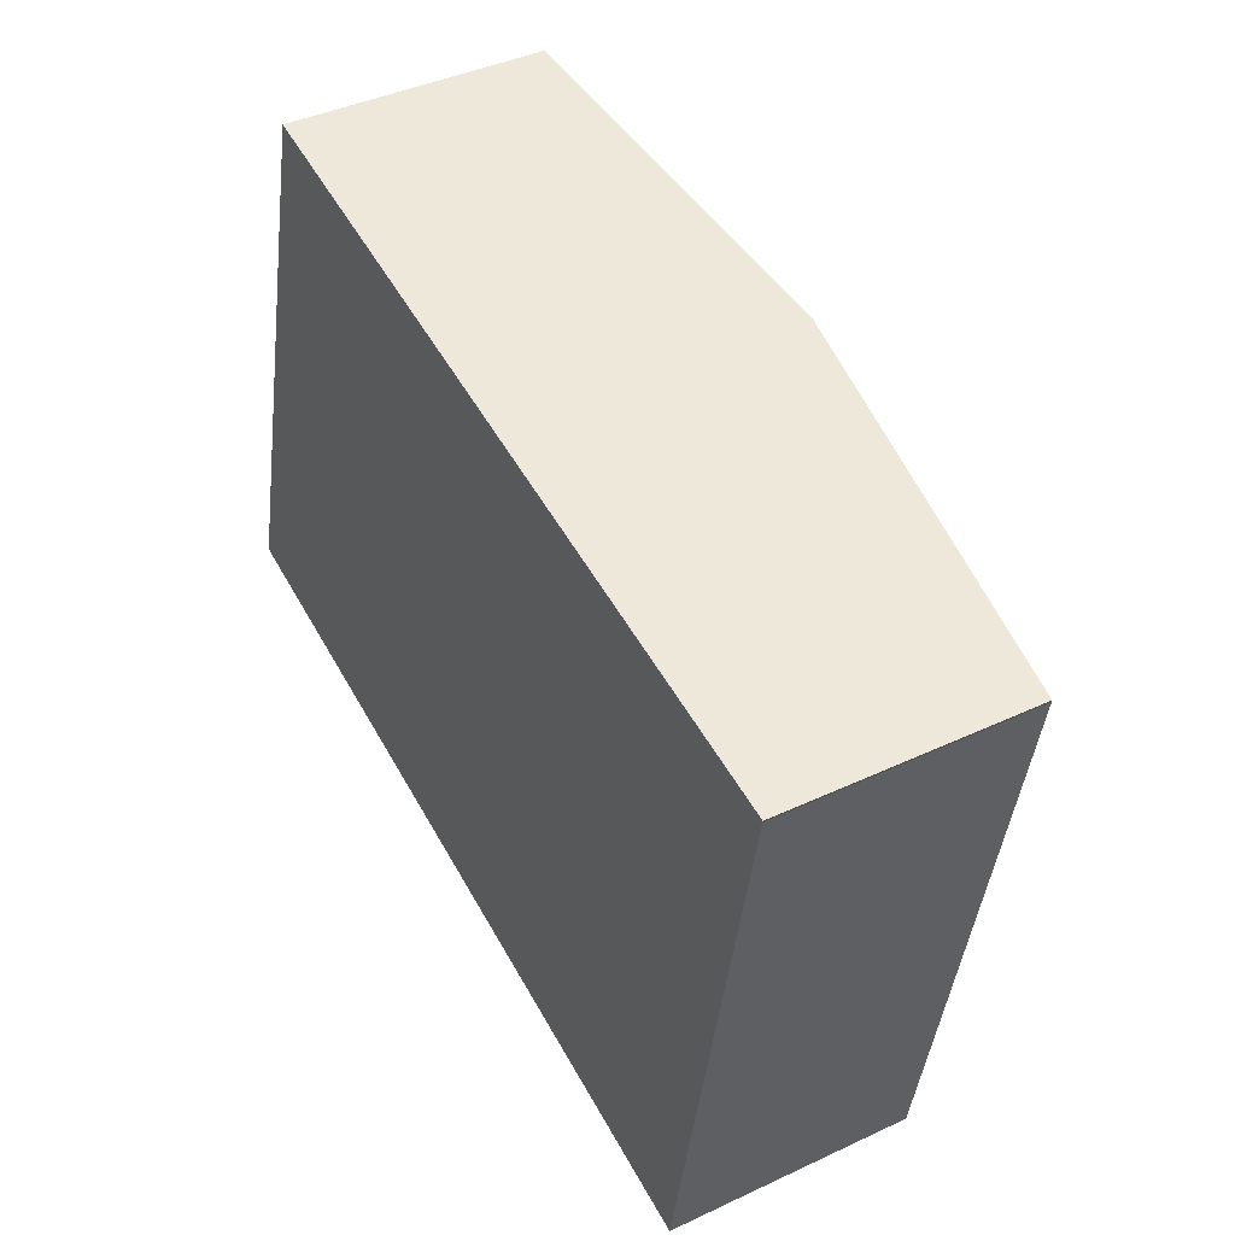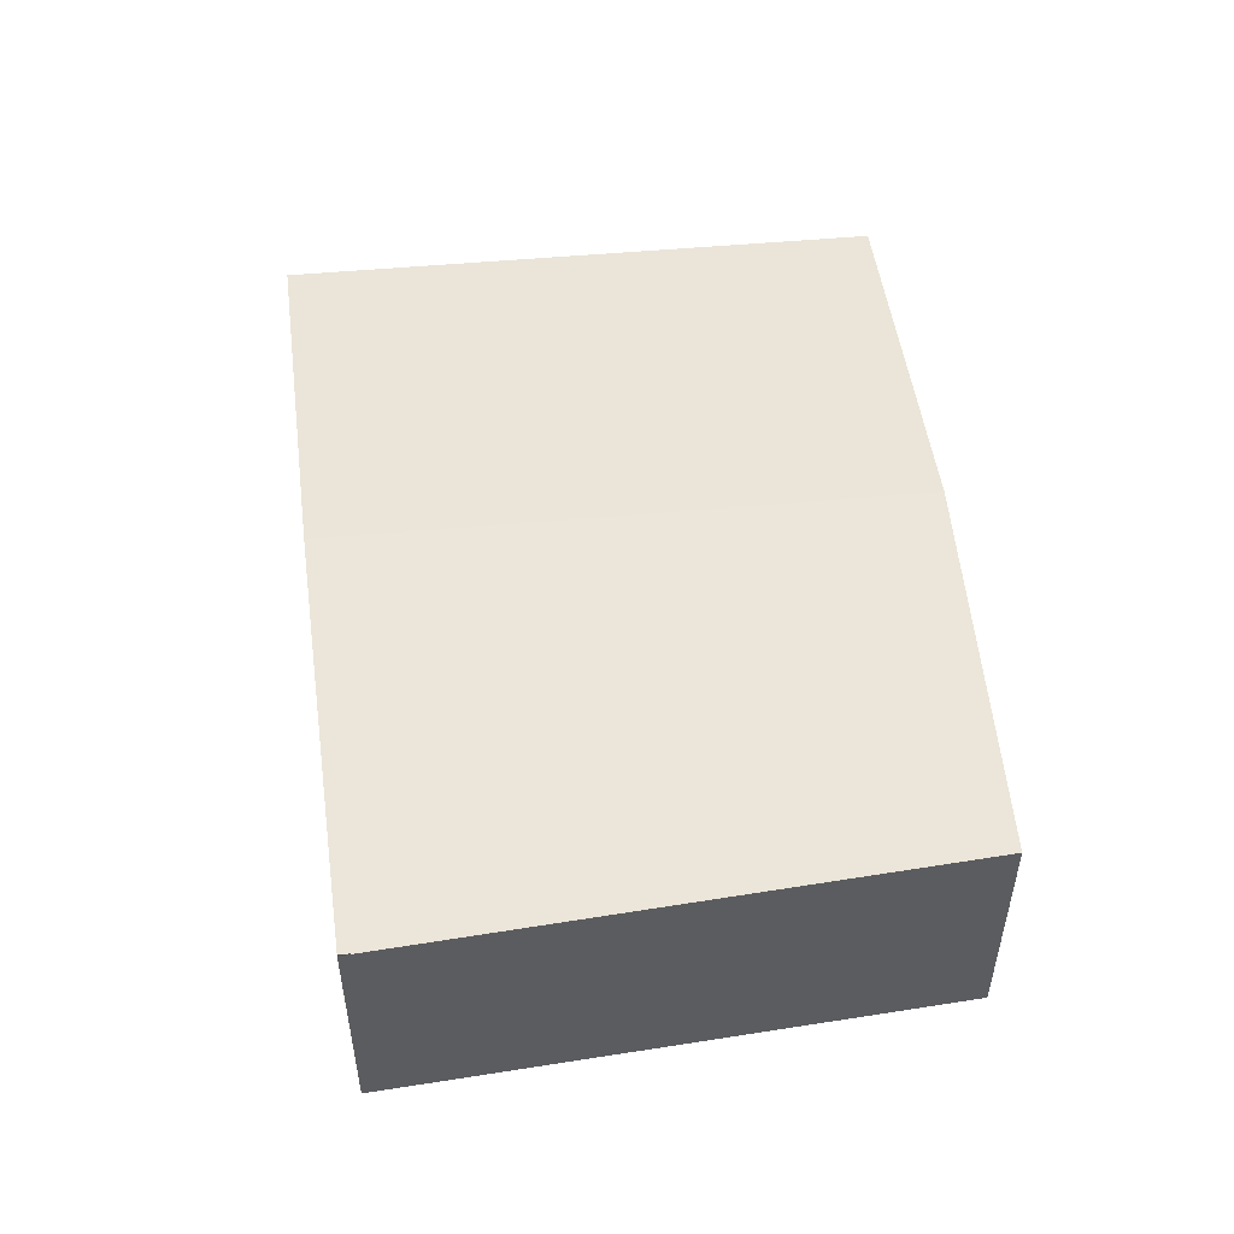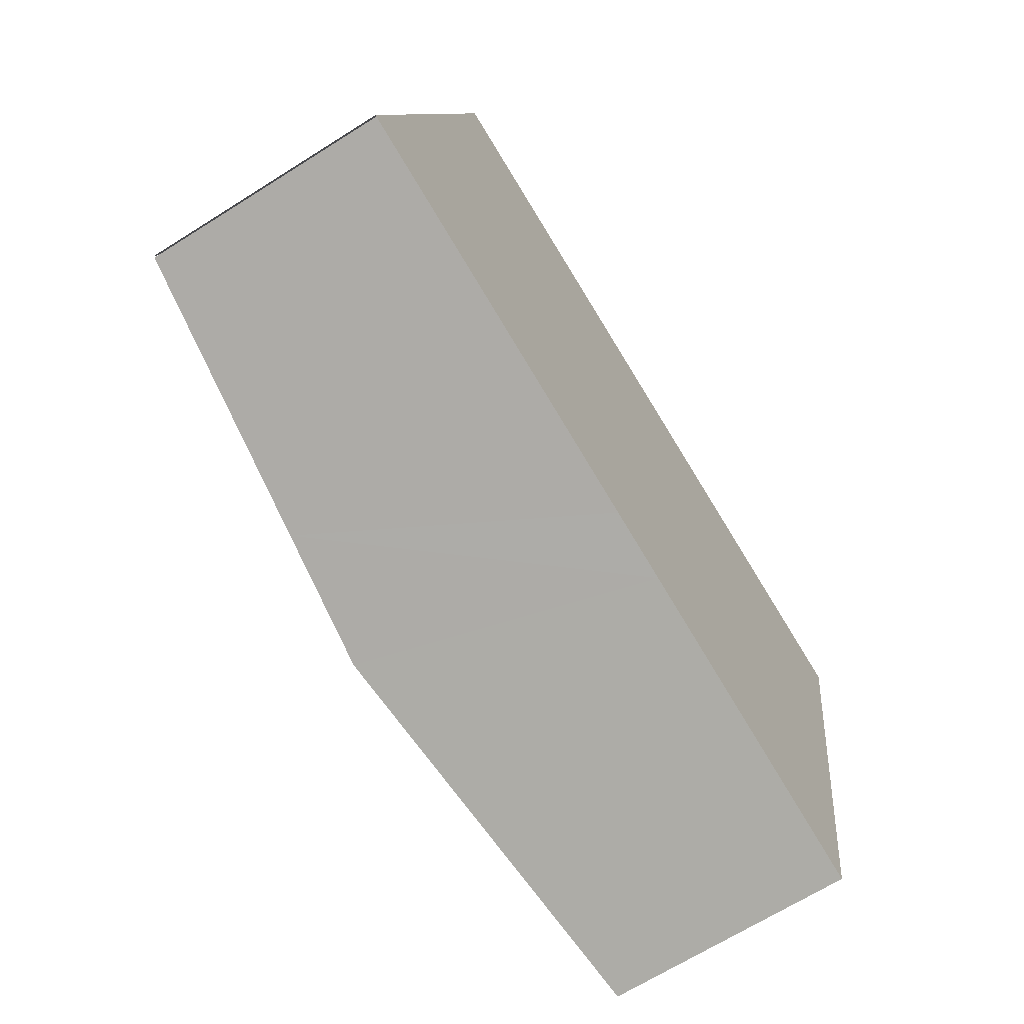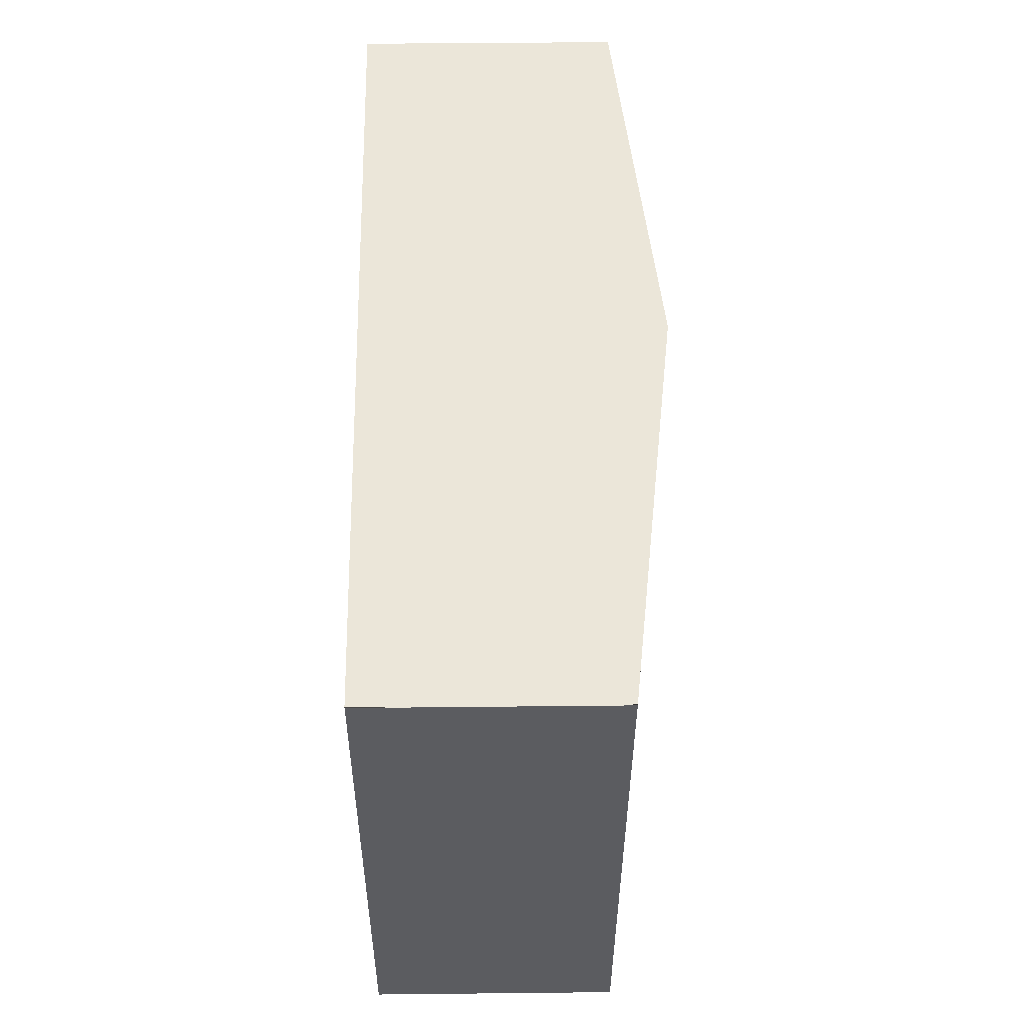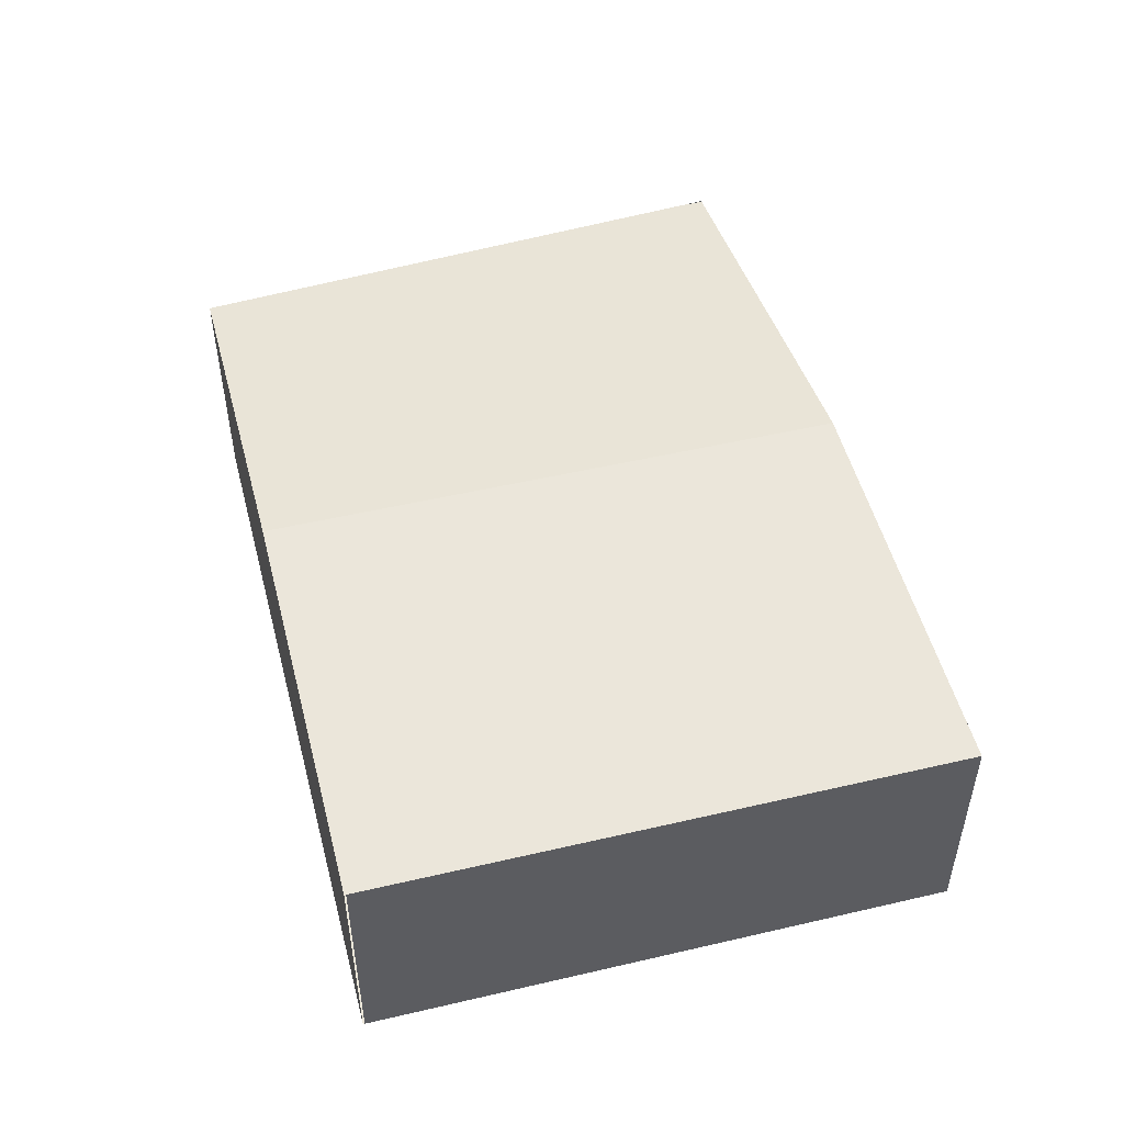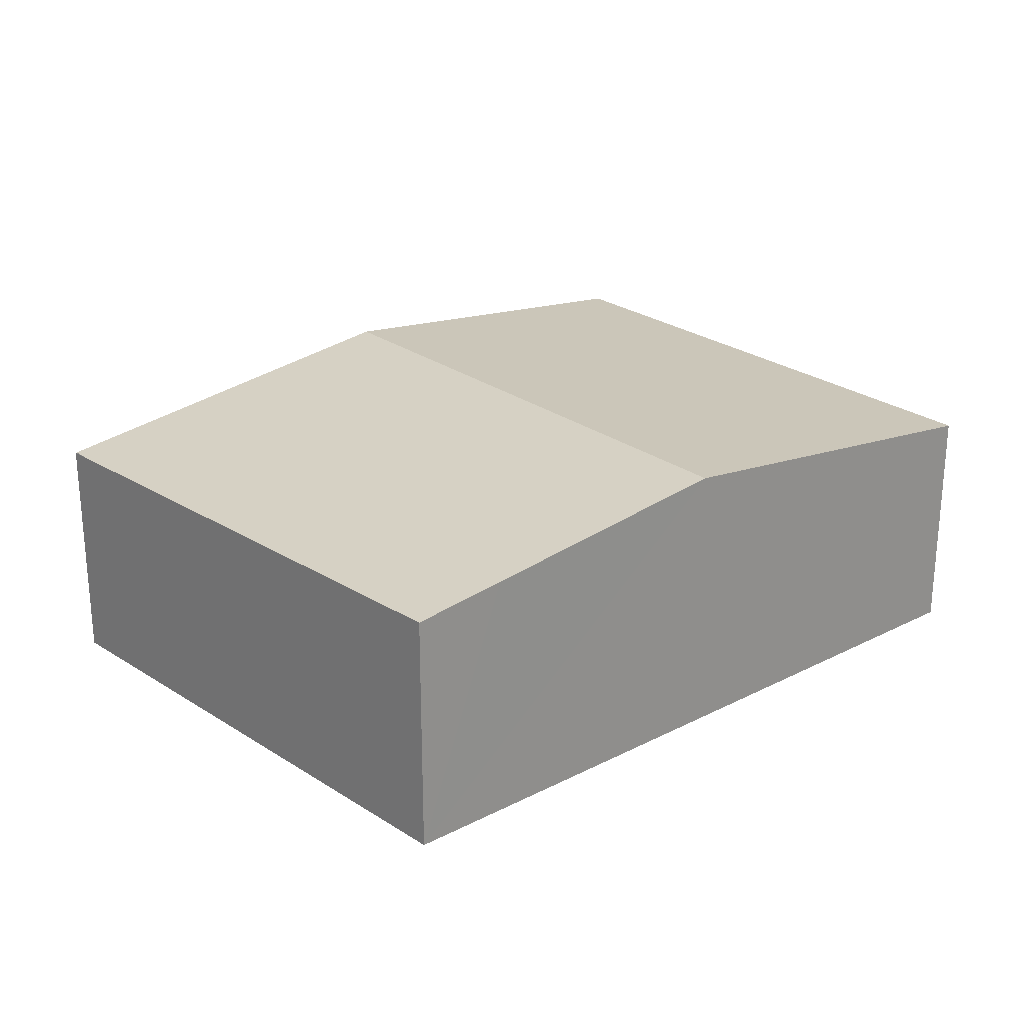
<metadata>
{"format":"obj","ext":"obj","renderer":"f3d","projection":"perspective","resolution":1024,"background":"white","views":[{"elev":41.4,"azim":60.4,"up":"+Z"},{"elev":51.4,"azim":-85.2,"up":"+Y"},{"elev":-67.4,"azim":-57.7,"up":"+Z"},{"elev":44.9,"azim":89.3,"up":"+Z"},{"elev":50.4,"azim":86.1,"up":"+Y"},{"elev":24.4,"azim":-29.3,"up":"+Y"}]}
</metadata>
<code>
v  4.08 2.291 3.933
v  3.771 2.228 -0.839
v  3.224 2.291 -0.717
v  6.338 1.93 -1.411
v  7.21 1.93 3.323
v  6.769 1.981 3.421
v  7.212 1.93 3.337
v  2.183 2.171 -0.486
v  1.93 2.043 4.343
v  0.012 1.919 -0.003
v  1.163 1.955 4.489
v  0.042 1.919 0.162
v  6.338 8.64e-17 -1.411
v  3.771 5.137e-17 -0.839
v  3.224 4.39e-17 -0.717
v  2.183 2.976e-17 -0.486
v  0.012 1.837e-19 -0.003
v  0 0 0
v  0 1.918 1.174e-16
v  1.163 -2.749e-16 4.489
v  0.042 -9.92e-18 0.162
v  1.93 -2.659e-16 4.343
v  4.08 -2.408e-16 3.933
v  6.769 -2.095e-16 3.421
v  7.212 -2.043e-16 3.337
v  7.21 -2.035e-16 3.323
g defaultobject
f 1 2 3
f 2 1 4
f 4 1 5
f 5 1 6
f 5 6 7
f 8 1 3
f 1 8 9
f 9 8 10
f 9 10 11
f 11 10 12
f 13 2 4
f 2 13 14
f 2 14 3
f 3 14 8
f 8 14 15
f 8 15 10
f 10 15 16
f 10 16 17
f 18 12 19
f 12 18 11
f 11 18 20
f 20 18 21
f 20 9 11
f 9 20 1
f 1 20 22
f 1 22 23
f 1 23 6
f 6 23 24
f 6 24 7
f 7 24 25
f 26 4 5
f 4 26 13
f 24 26 25
f 26 24 13
f 13 24 23
f 13 23 22
f 13 22 14
f 14 22 20
f 14 20 15
f 15 20 21
f 15 21 16
f 16 21 17
f 17 21 18

</code>
